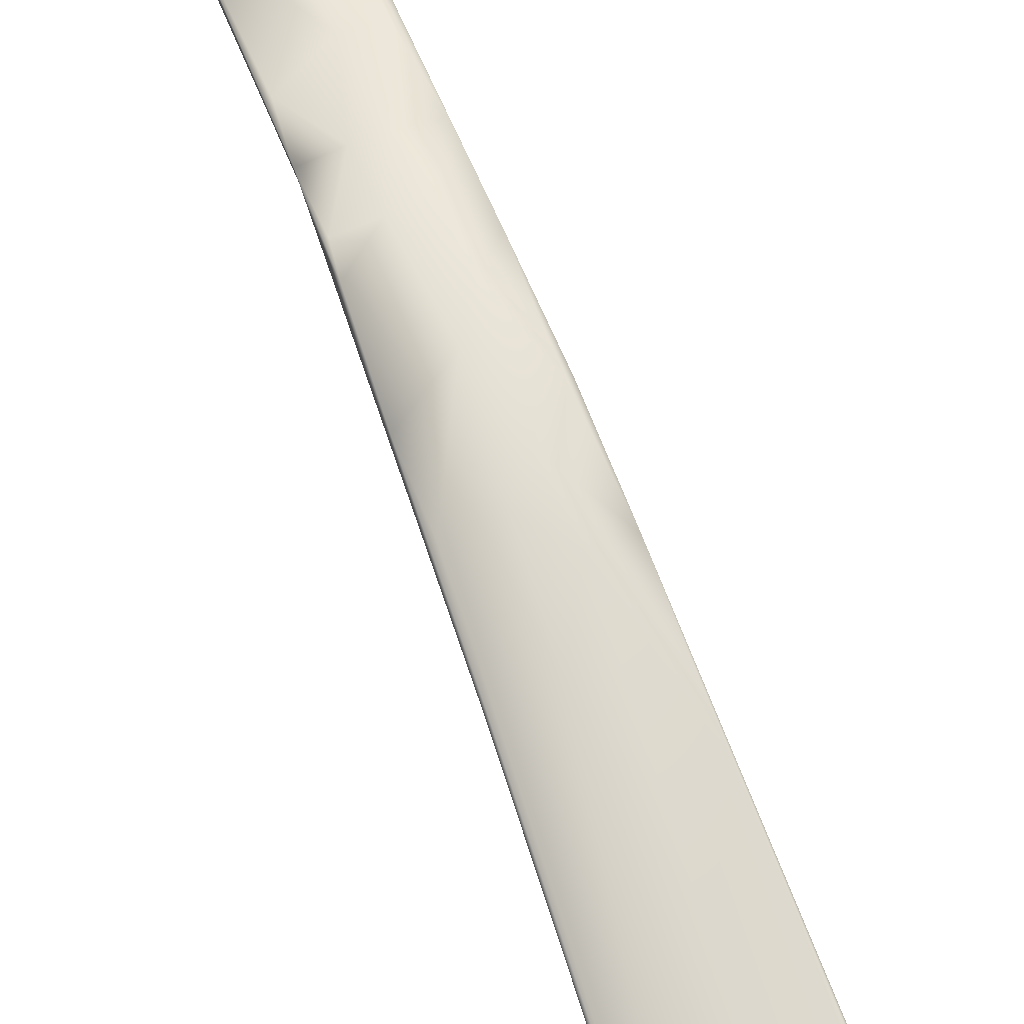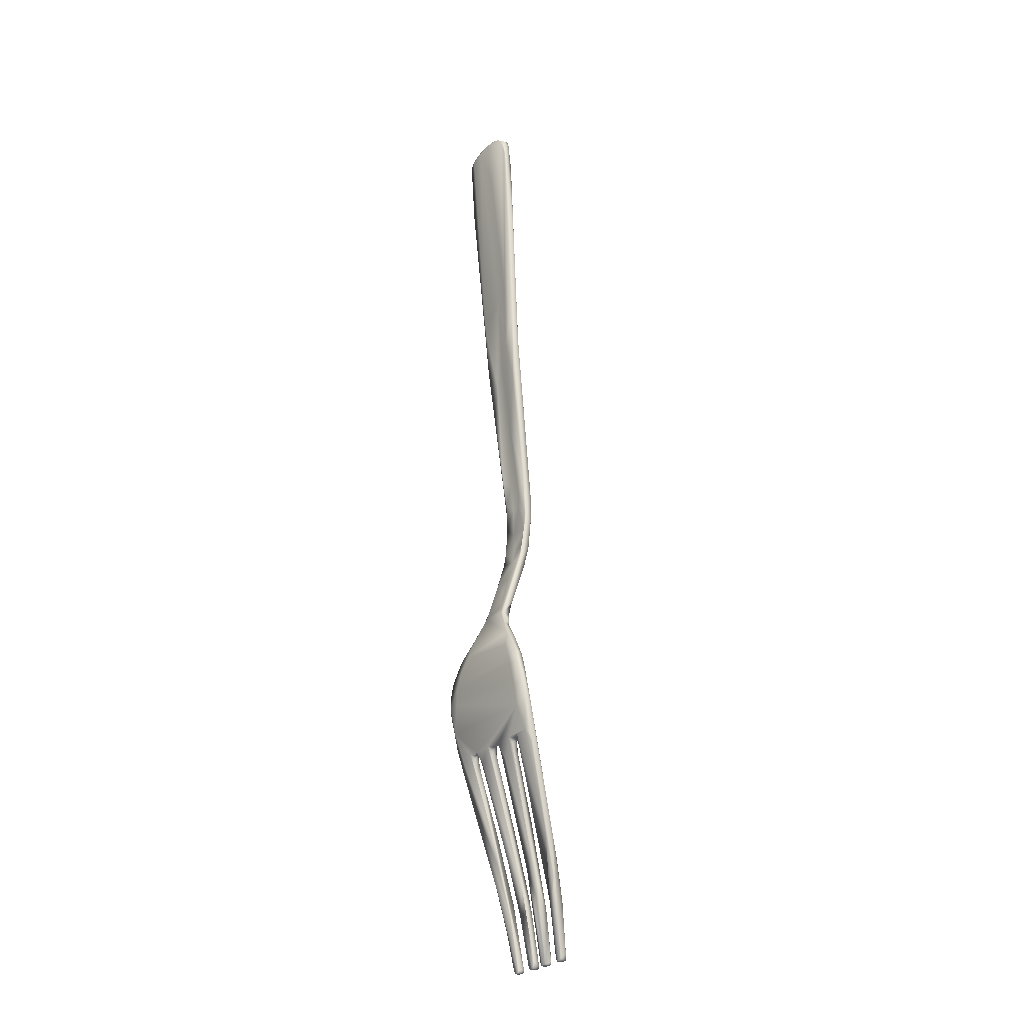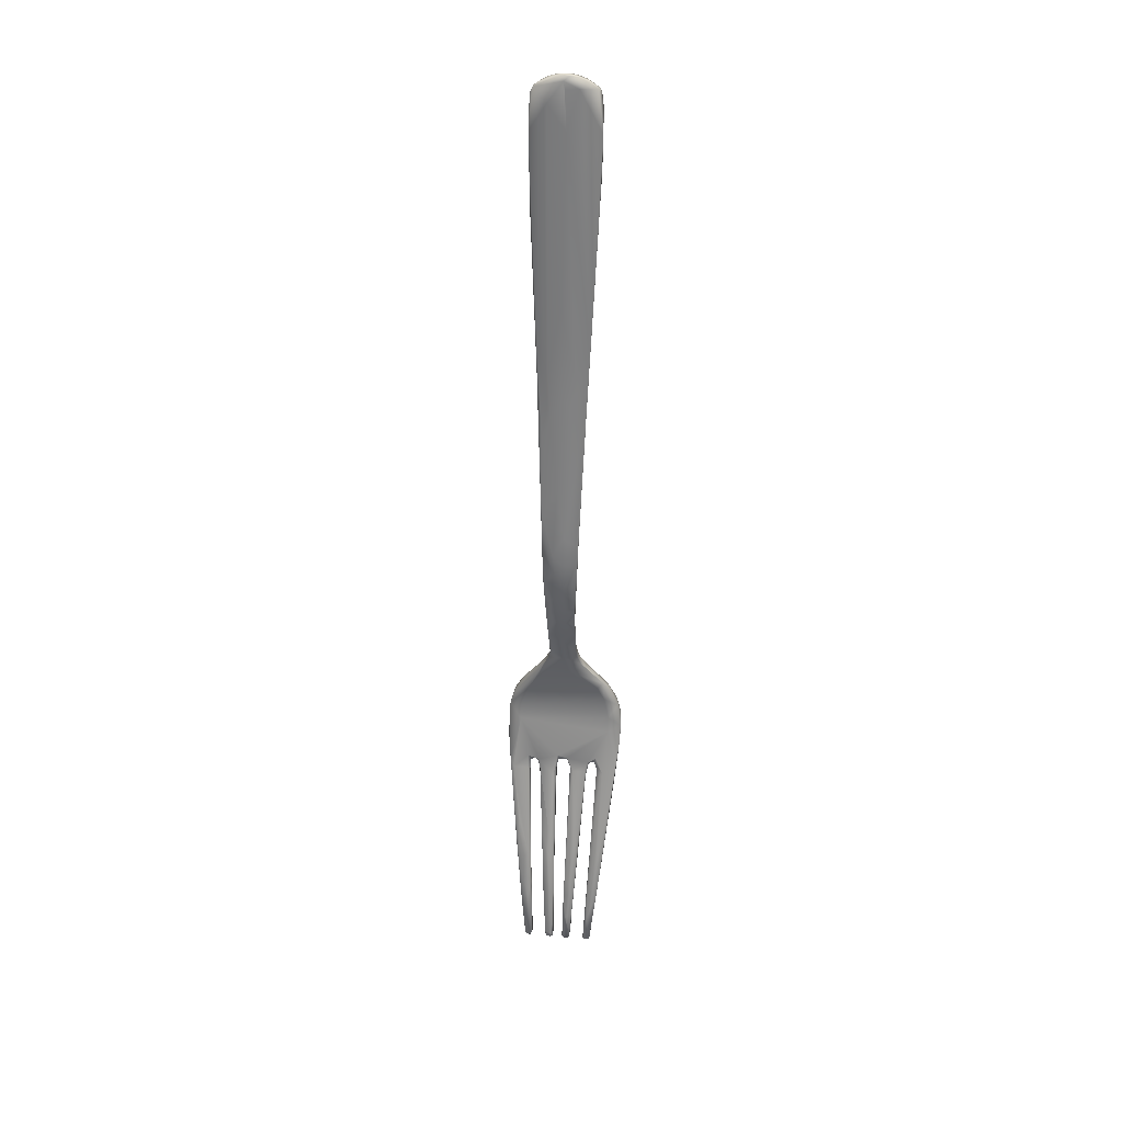
<metadata>
{"format":"obj","ext":"obj","renderer":"f3d","projection":"perspective","resolution":1024,"background":"white","views":[{"elev":68.8,"azim":-20.1,"up":"+Y"},{"elev":-28.1,"azim":51.8,"up":"+Z"},{"elev":35.2,"azim":-172.8,"up":"+Z"}]}
</metadata>
<code>
v  0.8863 -0.6262 -3.277
v  0.6061 -0.6302 -3.138
v  0.7357 -0.6564 -3.414
v  0.9811 -0.6441 -3.555
v  0.5275 -0.4518 -3.026
v  -0.6058 -0.4746 -3.157
v  -0.1083 -0.391 -2.759
v  0.2275 -0.3178 -5.13
v  0.3053 0.1637 -6.733
v  0.4396 -0.418 -4.781
v  0.09763 -0.3926 -4.818
v  0.1811 -0.1744 -5.09
v  0.1126 -0.2889 -4.694
v  0.4641 -0.2659 -4.803
v  -0.5043 -0.4086 -4.792
v  0.806 -0.5358 -4.32
v  -0.9967 -0.5297 -4.318
v  -1.024 -0.4404 -4.624
v  -0.9792 -0.2998 -5.125
v  -0.8949 -0.3861 -4.897
v  -0.7484 -0.2047 -4.975
v  -0.741 0.3074 -6.695
v  -0.9849 -0.2486 -4.86
v  -0.8175 -0.4162 -4.131
v  0.8242 -0.4466 -3.98
v  -0.3841 -0.09588 2.814
v  -0.03353 -0.07217 3.202
v  -0.06588 0.2171 0.6353
v  0.2862 -0.4093 4.759
v  0.03724 -0.5877 7.694
v  0.01884 -0.3676 4.755
v  0.1919 -0.3077 3.623
v  -0.2183 -0.6749 8.453
v  -0.3886 -0.3632 4.137
v  -0.2132 -0.5114 8.368
v  -0.02328 -0.4301 7.712
v  -0.4376 -0.2147 4.15
v  1.008 -0.3573 -4.889
v  0.9069 -0.4213 -4.77
v  0.9742 -0.3423 -5.013
v  0.7715 0.3137 -7.197
v  0.7807 -0.6566 -3.556
v  0.8242 -0.6017 -4.004
v  1.047 -0.5956 -3.847
v  0.7806 0.3629 -6.936
v  0.6082 0.3038 -6.696
v  0.8 0.1019 -5.989
v  1.002 -0.257 -4.862
v  0.000195 0.0109 -1.067
v  -0.2184 -0.1348 -1.471
v  0.04285 -0.1133 -1.47
v  -0.2476 0.08751 -1.242
v  -0.0742 0.1203 -1.243
v  -0.2219 0.01022 -1.517
v  -0.2383 -0.2323 -2.204
v  -0.06992 -0.2859 -4.737
v  -0.4637 -0.2659 -4.803
v  -0.2771 0.3963 -7.648
v  -0.1082 0.3029 -7.199
v  -0.3264 0.1698 -6.732
v  -0.3407 0.1889 -6.727
v  -0.2889 0.4781 -7.4
v  -0.118 0.4234 -7.171
v  -0.1016 0.5176 -7.624
v  -0.1469 0.6094 -8.034
v  -0.1591 -0.418 -4.781
v  -0.3938 -0.348 -5.017
v  -0.01256 -0.2625 -2.348
v  0.03697 -0.009271 -1.656
v  -0.2672 -0.2833 -2.34
v  -0.4425 -0.5414 -2.722
v  -0.704 -0.5943 -3.003
v  -0.527 -0.6066 -3.001
v  -0.01352 -0.2053 -1.742
v  0.148 -0.3701 -2.158
v  0.3976 -0.2729 3.188
v  0.3087 0.2098 0.271
v  0.432 -0.189 3.636
v  0.08351 0.2681 -0.08759
v  0.2618 0.2416 -0.2717
v  0.0001946 0.2621 -0.4542
v  -0.04242 0.2652 0.09295
v  0.06758 0.1112 1.496
v  0.2081 -0.06973 2.814
v  0.5509 -0.6462 8.057
v  0.4463 -0.674 8.384
v  -0.1136 0.05573 0.6199
v  -0.2546 0.07205 0.2627
v  -0.08978 0.1044 0.08773
v  0.09344 0.07735 0.4394
v  -0.3964 -0.1119 2.812
v  -0.5433 -0.3897 6.319
v  -0.5438 0.3963 -7.648
v  -0.6078 0.1637 -6.734
v  -0.501 0.6577 -8.497
v  -0.5535 0.4781 -7.4
v  -0.6054 0.1593 -6.217
v  -0.6332 -0.1996 -5.097
v  0.5594 0.2537 -6.964
v  0.5321 0.4158 -7.644
v  0.6721 -0.418 -4.781
v  0.5842 -0.3793 -4.824
v  0.6347 -0.3592 -4.929
v  0.5478 -0.3833 -4.811
v  0.6133 -0.2776 -4.84
v  0.6721 -0.2738 -4.743
v  0.6571 -0.213 -4.983
v  0.6336 -0.1996 -5.097
v  -0.1805 -0.2078 -4.978
v  -0.4221 -0.213 -4.983
v  0.1331 -0.3592 -4.929
v  0.1386 -0.2206 -4.989
v  0.112 0.2429 -6.967
v  0.3526 0.1593 -6.217
v  0.2864 0.5176 -7.624
v  0.1184 0.4234 -7.171
v  0.1902 0.2385 -6.452
v  -0.6717 -0.418 -4.781
v  -0.6118 -0.2891 -4.693
v  -0.5872 -0.2811 -4.788
v  -0.6343 -0.2479 -4.899
v  -0.6762 -0.6473 -3.276
v  -0.9525 -0.6243 -3.414
v  -0.08315 0.1009 -0.442
v  0.2565 0.08204 -0.4425
v  0.07221 0.1062 0.08773
v  0.2917 0.0383 0.6205
v  0.2857 0.1148 -0.0877
v  0.8085 -0.49 -3.69
v  -0.7354 -0.4999 -3.417
v  0.6766 -0.4911 -3.287
v  1.03 -0.5222 -3.69
v  -0.32 0.165 0.633
v  -0.2887 0.09834 0.08837
v  -0.3488 -0.1489 2.083
v  -0.2285 -0.3093 -2.025
v  -0.2294 -0.01298 -1.068
v  -0.7161 -0.4723 -3.02
v  -0.8128 -0.5982 -3.141
v  -0.3904 -0.4941 -2.583
v  -0.401 -0.3851 -2.611
v  0.2611 -0.4095 -2.302
v  0.2413 -0.201 -2.061
v  0.2268 -0.2144 -1.749
v  0.3206 -0.345 -2.473
v  0.4005 -0.4749 -2.588
v  0.3991 -0.3743 -2.614
v  -0.1165 0.5349 -8.544
v  -0.1105 0.3963 -7.648
v  0.2404 -2.651e-05 -1.072
v  0.264 0.1879 -0.8006
v  0.2931 0.2162 -0.2708
v  0.2709 0.09067 -0.08765
v  0.05311 -0.07784 1.763
v  -0.02066 -0.2279 3.186
v  0.3336 -0.2415 2.798
v  0.8031 0.09522 -6.492
v  0.5925 0.536 -7.62
v  0.7224 0.5176 -7.624
v  0.5427 -0.5044 6.309
v  0.5814 -0.5917 7.671
v  0.29 -0.4951 8.13
v  0.2467 -0.1575 3.638
v  0.02857 -0.2114 4.77
v  0.2599 -0.6633 8.51
v  0.4504 -0.5466 8.429
v  0.09876 -0.5509 8.571
v  -0.05715 -0.5399 8.564
v  -0.2155 -0.5498 8.541
v  -0.09572 -0.5624 8.574
v  -0.5745 -0.6202 8.053
v  -0.5668 -0.5585 7.059
v  -0.5441 -0.6559 8.262
v  -0.3617 -0.5482 8.482
v  -0.309 -0.6629 8.491
v  -0.1625 -0.6532 8.543
v  -0.6055 0.6749 -8.524
v  -0.5676 0.6094 -8.034
v  -0.5117 0.6697 -8.526
v  -0.6305 0.4592 -8.06
v  -0.7572 0.2945 -7.201
v  -0.8217 -0.6275 -3.851
v  -1.028 -0.6152 -3.849
v  -0.7803 -0.6566 -3.556
v  0.5478 -0.2936 -4.787
v  0.3146 0.3137 -7.197
v  0.4362 -0.2206 -4.989
v  0.4408 -0.3206 -5.018
v  0.2292 0.5595 -8.544
v  0.2076 0.6713 -8.54
v  0.2381 0.6468 -8.499
v  -0.3114 0.1812 0.6345
v  -0.2808 0.2103 0.4518
v  -0.2724 0.2375 0.09244
v  -0.2853 0.2324 -0.2714
v  -0.2637 0.1439 -0.9532
v  -0.2636 0.08966 -0.2657
v  0.09146 0.5439 -8.513
v  0.09593 0.591 -8.037
v  0.1125 0.6721 -8.494
v  0.1109 0.5262 -7.622
v  0.2339 0.6582 -8.438
v  -0.3506 0.2205 -6.457
v  -0.2354 0.6577 -8.497
v  -0.5474 -0.2936 -4.787
v  -0.5474 -0.3833 -4.811
v  -0.5838 -0.3793 -4.824
v  0.3225 0.1332 1.024
v  0.338 -0.04483 2.446
v  -0.1327 -0.2478 -4.899
v  -0.06706 -0.2953 -4.782
v  -0.1162 -0.3673 -4.864
v  0.5014 0.6578 -8.497
v  0.5014 0.5439 -8.513
v  0.5729 0.2894 -6.7
v  0.5539 0.4781 -7.4
v  0.5624 0.5525 -8.574
v  0.5379 0.6657 -8.555
v  0.6088 0.6643 -8.545
v  0.6171 0.5404 -8.544
v  -0.5824 0.1096 -6.488
v  -0.5317 0.4158 -7.644
v  -0.6129 -0.3673 -4.864
v  0.09541 -0.2894 -4.801
v  0.06745 -0.2953 -4.782
v  -0.06706 -0.3853 -4.805
v  0.2105 -0.1784 -2.068
v  0.207 -0.03303 -1.655
v  0.1161 0.2389 -0.6324
v  -0.05773 0.1947 -0.9572
v  -0.08719 0.5468 -8.454
v  -0.1337 0.6657 -8.555
v  -0.111 0.551 -8.561
v  -0.1896 0.5632 -8.571
v  -0.2072 0.6713 -8.54
v  -0.7251 0.5067 -7.626
v  -0.7003 0.4448 -7.86
v  -0.8194 0.1889 -6.727
v  -1.048 -0.4136 -4.293
v  -0.7676 0.4148 -7.173
v  0.6171 0.6697 -8.526
v  0.5442 0.3963 -7.648
v  -0.6317 0.6577 -8.497
v  -0.6098 0.6538 -8.548
v  -0.5175 0.6643 -8.545
v  -0.3134 -0.3259 -2.478
v  -0.3159 -0.4448 -2.445
v  0.556 -0.5334 8.274
v  0.5722 -0.6313 8.052
v  0.5746 -0.4796 7.684
v  0.5159 -0.6627 8.352
v  0.3644 -0.6701 8.457
v  -0.2544 0.1931 -0.8012
v  -0.2183 -0.4195 -2.299
v  0.5774 -0.5714 -2.863
v  0.2187 -0.4195 -2.299
v  -0.1343 -0.289 -5.122
v  -0.2158 -0.1529 3.638
v  -0.4315 -0.1996 -5.097
v  -0.317 0.2349 -6.453
v  -0.8904 -0.523 -3.282
v  -0.999 -0.5321 -3.55
v  -1.029 -0.6143 -3.699
v  -0.5175 0.551 -8.561
v  -0.562 0.5525 -8.574
v  0.7206 -0.5747 -3.005
v  0.9484 -0.5209 -3.415
v  1.049 -0.4136 -4.293
v  -0.5494 -0.5248 8.277
v  -0.5807 -0.4882 7.682
v  0.2394 0.339 -7.43
v  0.1288 0.3902 -7.65
v  0.1114 0.551 -8.561
v  0.1376 0.5318 -8.546
v  0.2083 0.5349 -8.544
v  -0.03123 0.06998 -0.776
v  0.2313 0.045 -0.7765
v  -0.2413 0.04709 -0.7771
v  0.1235 -0.6534 8.551
v  -0.03713 -0.6538 8.561
v  0.438 -0.2147 4.15
v  0.5457 -0.4008 6.318
v  0.4739 -0.3803 -4.859
v  0.4771 -0.2776 -4.84
v  0.8446 0.2097 -6.46
v  1.03 -0.3396 -4.598
v  -1.049 -0.4675 -3.982
v  0.6321 0.5439 -8.513
v  0.6422 0.6386 -8.441
v  0.4436 -0.353 4.138
v  0.1615 0.5525 -8.574
v  0.1891 0.6657 -8.555
v  0.09787 0.6621 -8.529
v  -0.3973 -0.2729 3.188
v  -0.1806 -0.224 2.798
v  -0.4268 -0.2998 -5.125
v  -0.4767 -0.3673 -4.864
v  -0.4767 -0.2776 -4.84
v  -0.6949 0.5322 -7.621
v  0.03224 -0.5123 8.486
v  -0.5099 -0.5277 8.372
v  0.5103 -0.5277 8.372
v  0.5429 0.5371 -8.56
v  0.9408 -0.2086 -4.975
v  0.2479 0.08751 -1.242
v  0.1116 0.1886 -0.9572
v  -0.5201 -0.6551 8.353
v  0.1268 0.2473 0.272
v  -0.4459 -0.674 8.384
v  0.137 0.673 -8.549
v  -0.2433 0.5468 -8.454
v  -0.2205 0.5404 -8.544
v  -0.1339 0.1593 -6.217
v  -0.2607 -0.4095 -2.302
v  0.2676 -0.2833 -2.34
v  0.7206 -0.4832 -3.019
v  -0.8217 -0.4717 -3.833
v  -0.501 0.5439 -8.513
v  -0.5286 0.5382 -8.555
v  -0.5839 0.5371 -8.56
v  -0.6317 0.5439 -8.513
v  -0.1161 0.6713 -8.54
v  -0.09107 0.6577 -8.497
v  0.05666 0.1222 -1.243
v  -0.6387 -0.2998 -5.125
v  -1.054 -0.5699 -3.999
v  0.9529 -0.6243 -3.414
v  0.01676 -0.6688 8.537
v  -0.255 0.5996 -8.035
v  1.054 -0.5389 -4.154
v  0.5179 0.551 -8.561
v  -0.2363 0.1686 -0.9573
v  0.2075 -0.01488 -1.067
v  0.1959 -0.1822 -1.605
v  0.009208 -0.4919 8.361
v  0.7576 0.2945 -7.201
v  -0.2967 0.01603 0.8069
g fork
f 1 2 3 4
f 5 6 7
f 8 9 10 11
f 12 13 14
f 15 16 17
f 18 19 20
f 21 22 23
f 24 25 13
f 26 27 28
f 29 30 31 32
f 31 30 33 34
f 35 36 37
f 38 39 40 41
f 4 42 43 44
f 45 46 47 48
f 25 14 13
f 49 50 51
f 52 53 54 55
f 56 57 24 13
f 58 59 60 61
f 62 63 64 65
f 66 16 15 67
f 5 7 68
f 55 69 68 70
f 71 72 73
f 74 75 51
f 76 77 78
f 79 80 81 82
f 83 27 84
f 29 85 86 30
f 87 88 89 90
f 26 91 92 37
f 93 94 19
f 95 96 97 98
f 99 100 101
f 10 16 11
f 102 103 101 104
f 105 106 107 108
f 66 11 16
f 57 56 109 110
f 111 112 113
f 114 115 116 117
f 118 15 17 20
f 21 119 120 121
f 122 73 72 123
f 21 23 24 119
f 124 125 126
f 127 128 77 76
f 129 130 131 132
f 133 134 135
f 52 136 137
f 138 139 140 141
f 55 136 52
f 142 143 144
f 145 142 146 147
f 148 149 58
f 150 151 152
f 151 150 143
f 90 153 127 154
f 32 155 154 156
f 100 157 101
f 158 46 45 159
f 85 160 161
f 162 163 164 36
f 165 166 167
f 168 169 170
f 171 172 173
f 174 175 176 169
f 177 178 179
f 180 93 181
f 182 17 16 43
f 123 183 184 122
f 185 14 106 105
f 186 187 188
f 113 9 8 111
f 189 190 191 115
f 192 193 194 195
f 134 133 196 197
f 198 113 199
f 200 201 202 190
f 203 204 61
f 205 206 207 120
f 208 83 209
f 80 79 77 152
f 59 66 67
f 210 211 212
f 213 214 215 216
f 217 218 219 220
f 98 221 222
f 120 223 121
f 11 224 112 111
f 225 11 226 211
f 227 69 228
f 81 229 230
f 231 64 59
f 232 233 234 235
f 236 237 238
f 238 239 240
f 159 241 158
f 220 41 242
f 155 87 154
f 237 236 243
f 244 177 245
f 246 247 70
f 68 246 70
f 248 249 161 250
f 251 166 252 86
f 253 81 230
f 133 195 196
f 254 255 256 75
f 146 142 256 255
f 59 210 257 66
f 59 64 210
f 37 36 258
f 108 103 105
f 99 215 100
f 203 61 259 110
f 260 110 109
f 139 261 262 123
f 123 262 263 183
f 98 222 95
f 245 264 265 244
f 266 255 1 267
f 132 4 44 268
f 269 171 173
f 270 35 37
f 271 189 186 9
f 272 273 274 275
f 204 58 61
f 125 124 276 277
f 197 196 278 124
f 279 167 280
f 163 162 250 281
f 78 282 160
f 150 152 128
f 10 104 101 39
f 283 284 185 104
f 38 285 286
f 238 18 239
f 263 262 287
f 285 38 41
f 288 285 41
f 285 288 289 159
f 29 290 85
f 291 292 189 275
f 293 198 199
f 5 131 6
f 172 92 91 294
f 87 155 295
f 199 113 112
f 116 12 117
f 296 297 298
f 299 177 236
f 22 97 96 299
f 169 168 300 301
f 167 302 300 168
f 303 220 242
f 215 214 100
f 115 186 189
f 187 186 115
f 106 14 25 304
f 107 106 304 46
f 158 241 213
f 305 151 143
f 151 305 306 229
f 195 81 253
f 307 174 301
f 83 28 27
f 82 28 308 79
f 175 174 307
f 172 309 173
f 156 127 76
f 154 127 156
f 206 205 298 297
f 119 57 205
f 291 310 292
f 20 19 94
f 207 15 118 223
f 246 68 7 138
f 204 311 58
f 148 58 312
f 260 313 63
f 63 210 64
f 70 314 136 55
f 74 51 50
f 68 69 227
f 5 68 315 147
f 316 267 147
f 146 255 266
f 129 317 130
f 130 262 138
f 2 122 3
f 42 184 43
f 95 222 318
f 319 93 180 320
f 39 101 157
f 50 49 137
f 124 278 276
f 34 309 172
f 243 244 321 237
f 25 132 48
f 65 64 322
f 323 233 322
f 117 12 14 187
f 187 115 114
f 141 140 247 246
f 255 254 71
f 115 202 201 116
f 81 195 194 82
f 69 54 53 324
f 229 306 230
f 121 223 325
f 118 325 223
f 17 182 183
f 239 18 326 287
f 147 267 131 5
f 267 327 132 131
f 226 11 66 212
f 160 282 161
f 103 108 215 99
f 33 328 176
f 328 279 280
f 122 2 73
f 255 71 73 2
f 295 31 34 294
f 294 135 295
f 229 81 80 151
f 80 152 151
f 317 287 262 130
f 227 142 315
f 68 227 315
f 211 226 212
f 204 62 329
f 235 312 204
f 126 153 90
f 192 26 193
f 91 26 192 133
f 39 38 330 16
f 268 330 38 286
f 241 218 213
f 218 331 213
f 53 52 332 230
f 196 195 253
f 33 176 175 309
f 309 175 307 173
f 256 142 144
f 294 91 135
f 133 135 91
f 290 32 156 76
f 208 77 308
f 208 209 78 77
f 179 178 96
f 333 49 51
f 334 51 75
f 35 335 36
f 300 162 36 335
f 21 97 22
f 113 271 9
f 198 272 113
f 188 283 9 186
f 284 283 188
f 251 248 302
f 250 302 248
f 224 13 12 112
f 225 56 13 224
f 245 177 179 264
f 270 172 171
f 270 171 269 301
f 244 320 321
f 254 247 140
f 254 136 314
f 252 166 165 328
f 27 26 258 164
f 164 258 36
f 303 242 214
f 331 218 217
f 138 7 6
f 102 105 103
f 102 185 105
f 233 323 231
f 231 149 148
f 83 84 209
f 197 89 88
f 260 63 62
f 62 204 203 260
f 333 51 334
f 277 150 125
f 259 296 298
f 182 184 183
f 182 43 184
f 116 199 112
f 155 32 31 295
f 169 176 170
f 170 280 167
f 308 28 83 208
f 307 301 269 173
f 227 305 143
f 142 227 143
f 210 56 211
f 56 225 211
f 44 43 16 330
f 248 251 249
f 86 85 251
f 30 328 33
f 30 86 328
f 198 293 273 272
f 189 271 275
f 285 45 48
f 235 65 322
f 65 235 204 329
f 21 121 98 97
f 264 319 320 265
f 264 95 318
f 336 157 242 41
f 93 19 181
f 18 238 19
f 312 235 234 148
f 130 138 6
f 131 130 6
f 313 260 109
f 109 56 210 313
f 4 132 327
f 206 15 207
f 200 190 310
f 200 293 199 201
f 304 25 48 47
f 240 23 22
f 299 240 22
f 2 1 255
f 309 34 33
f 251 302 166
f 302 167 166
f 125 150 128 153
f 153 126 125
f 52 137 278
f 278 137 49
f 257 210 212
f 66 257 212
f 287 24 23 239
f 37 258 26
f 59 67 60
f 296 259 61 60
f 87 295 337 88
f 284 188 187
f 221 98 325 118
f 154 87 90
f 250 161 282 78
f 326 17 183 263
f 263 287 326
f 103 99 101
f 164 84 27
f 64 323 322
f 64 231 323
f 34 172 294
f 25 129 132
f 25 317 129
f 316 266 267
f 316 146 266
f 214 213 331
f 303 214 331
f 180 181 237
f 287 317 24
f 317 25 24
f 69 324 228
f 334 256 144 150
f 144 143 150
f 279 328 165
f 279 165 167
f 283 10 9
f 10 283 104
f 82 194 193
f 187 114 117
f 76 78 160 290
f 75 74 254
f 254 74 50
f 289 288 219 241
f 241 159 289
f 26 28 193
f 82 193 28
f 157 100 242
f 214 242 100
f 184 3 122
f 268 44 330
f 152 77 128
f 17 326 18 20
f 11 111 8
f 72 71 140
f 254 140 71
f 119 205 120
f 311 204 312
f 58 311 312
f 209 84 281
f 78 281 250
f 236 177 243
f 243 177 244
f 158 213 216
f 158 216 215 46
f 54 69 55
f 302 250 162 300
f 134 197 88 337
f 92 270 37
f 92 172 270
f 45 285 159
f 168 170 167
f 67 15 297 296
f 15 206 297
f 303 331 217
f 303 217 220
f 290 29 32
f 136 254 50 137
f 110 259 298 57
f 205 57 298
f 49 277 276 278
f 296 60 67
f 149 59 58
f 149 231 59
f 268 48 132
f 215 107 46
f 23 240 239
f 332 52 253 230
f 288 41 220
f 288 220 219
f 228 324 305 227
f 179 96 95
f 264 179 95
f 337 295 135
f 337 135 134
f 108 107 215
f 275 271 272
f 271 113 272
f 260 203 110
f 4 327 1
f 267 1 327
f 150 333 334
f 322 233 232 235
f 79 308 77
f 41 157 336
f 146 316 147
f 72 139 123
f 72 140 139
f 148 234 233 231
f 201 199 116
f 35 270 301
f 35 301 300
f 273 275 274
f 261 138 262
f 139 138 261
f 10 39 16
f 104 185 102
f 124 89 197
f 202 115 191 190
f 4 3 42
f 184 42 3
f 210 63 313
f 324 53 230
f 163 281 84 164
f 273 293 291 275
f 252 328 86
f 178 177 299 96
f 46 304 47
f 284 187 14
f 284 14 185
f 306 305 324 230
f 98 121 325
f 49 333 277
f 150 277 333
f 321 180 237
f 320 180 321
f 11 225 224
f 12 116 112
f 133 192 195
f 85 161 249
f 85 249 251
f 174 169 301
f 334 75 256
f 238 181 19
f 181 238 237
f 128 127 153
f 57 119 24
f 200 310 293
f 310 291 293
f 320 244 265
f 124 126 89
f 89 126 90
f 209 281 78
f 93 222 221
f 319 222 93
f 219 218 241
f 335 35 300
f 223 120 207
f 39 157 40
f 157 41 40
f 20 94 221 118
f 94 93 221
f 286 48 268
f 286 285 48
f 236 238 240
f 299 236 240
f 315 145 147
f 315 142 145
f 329 62 65
f 141 246 138
f 52 278 196 253
f 160 85 290
f 247 254 314 70
f 190 189 292 310
f 319 318 222
f 264 318 319
f 328 280 176
f 170 176 280

</code>
